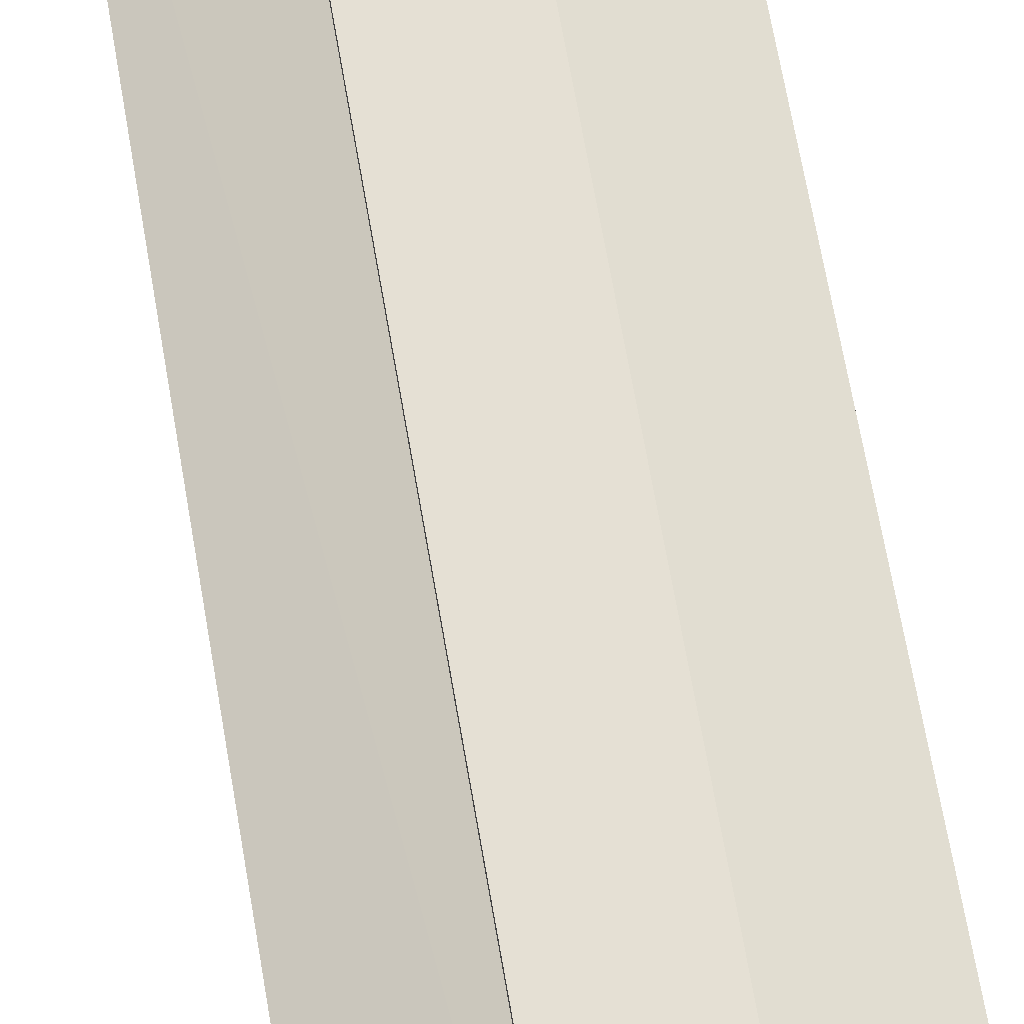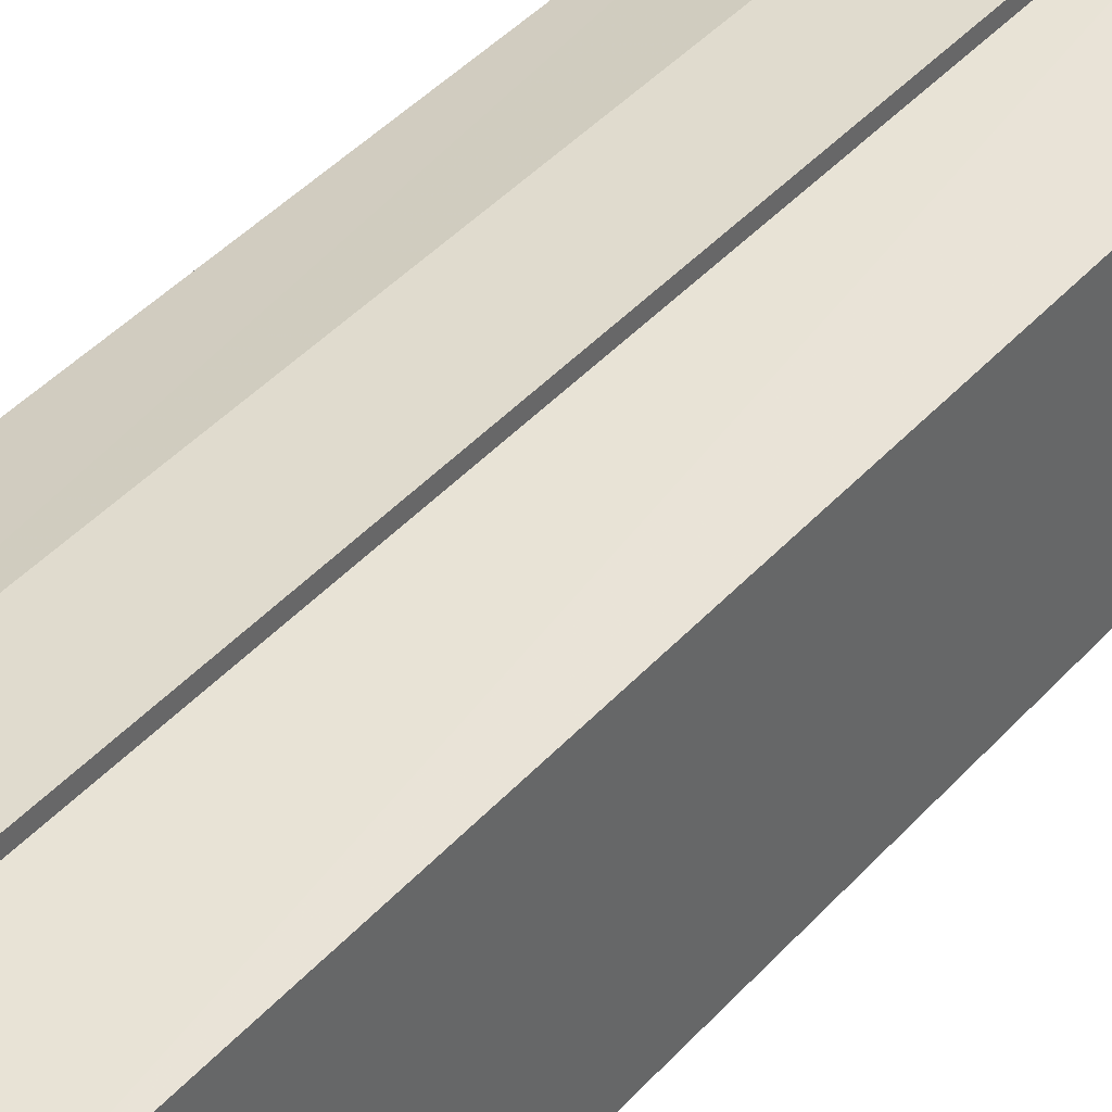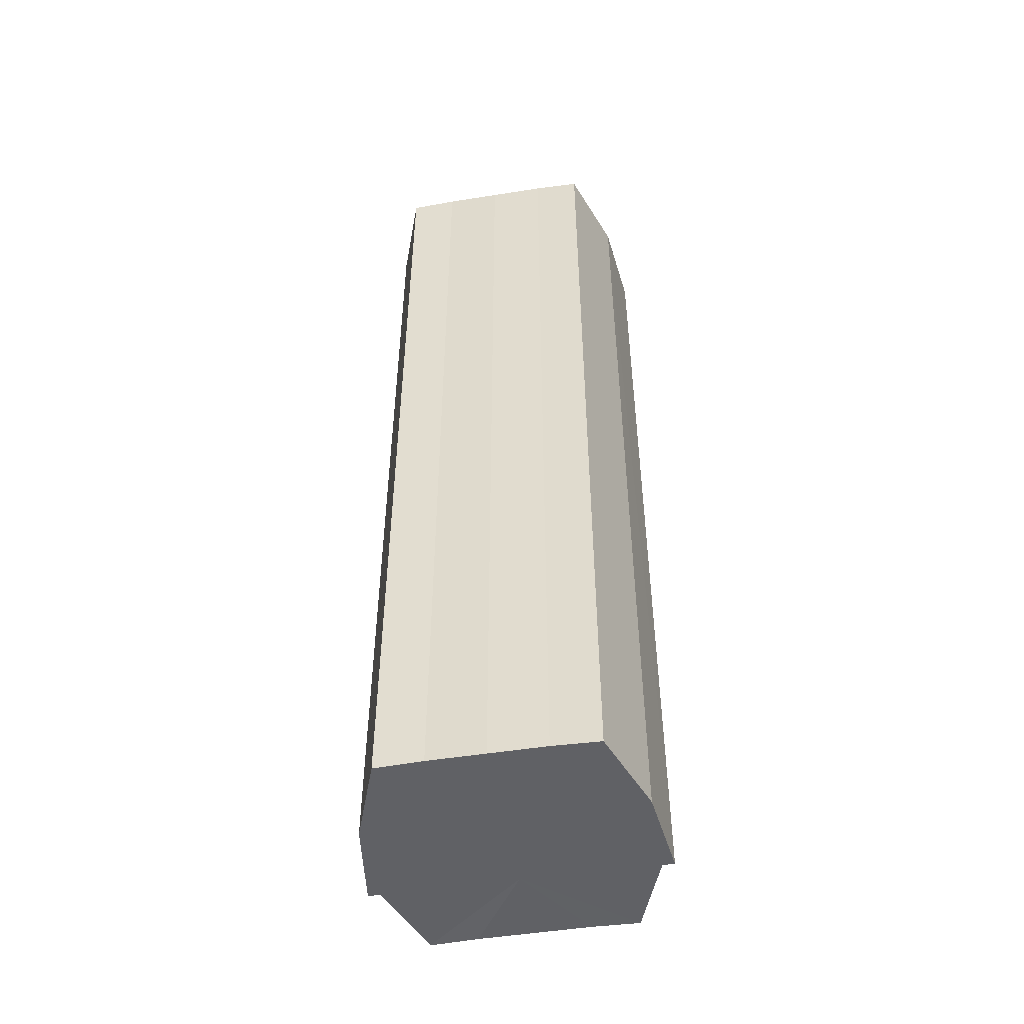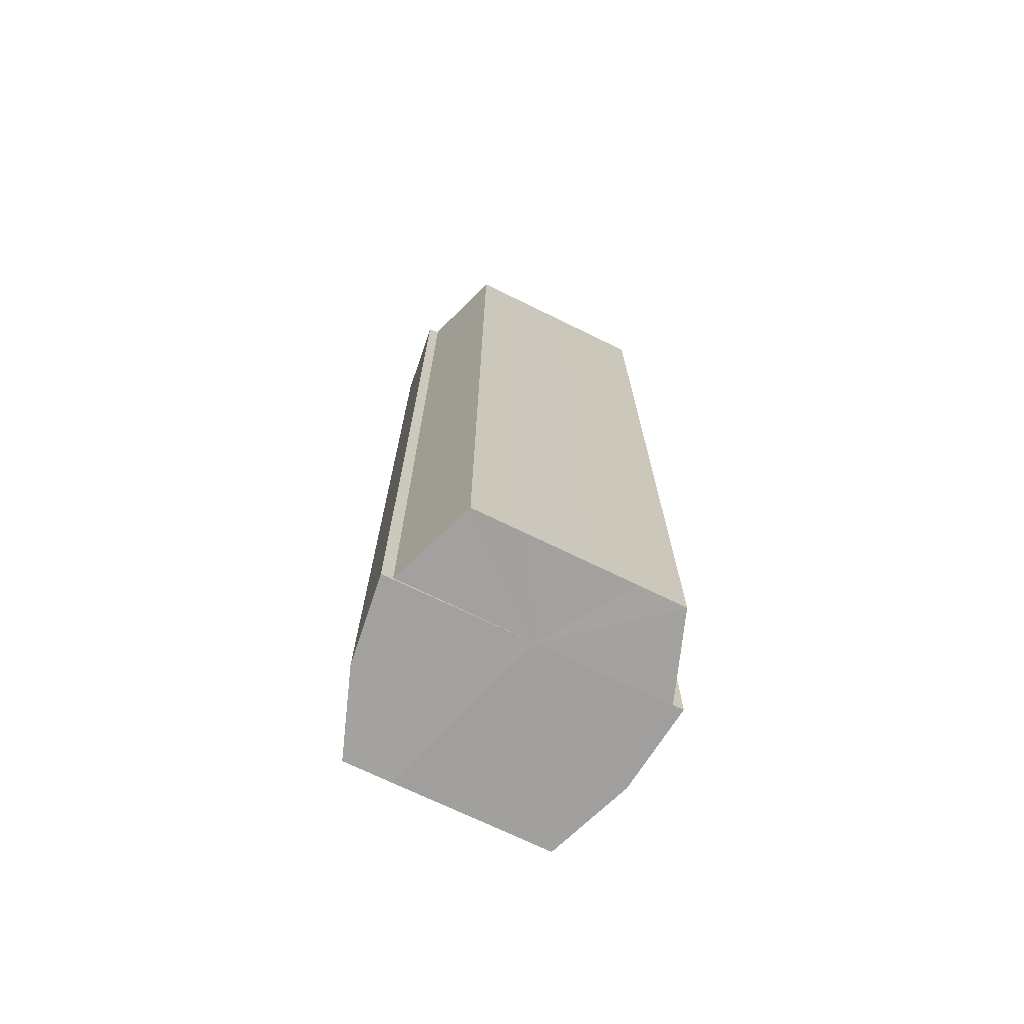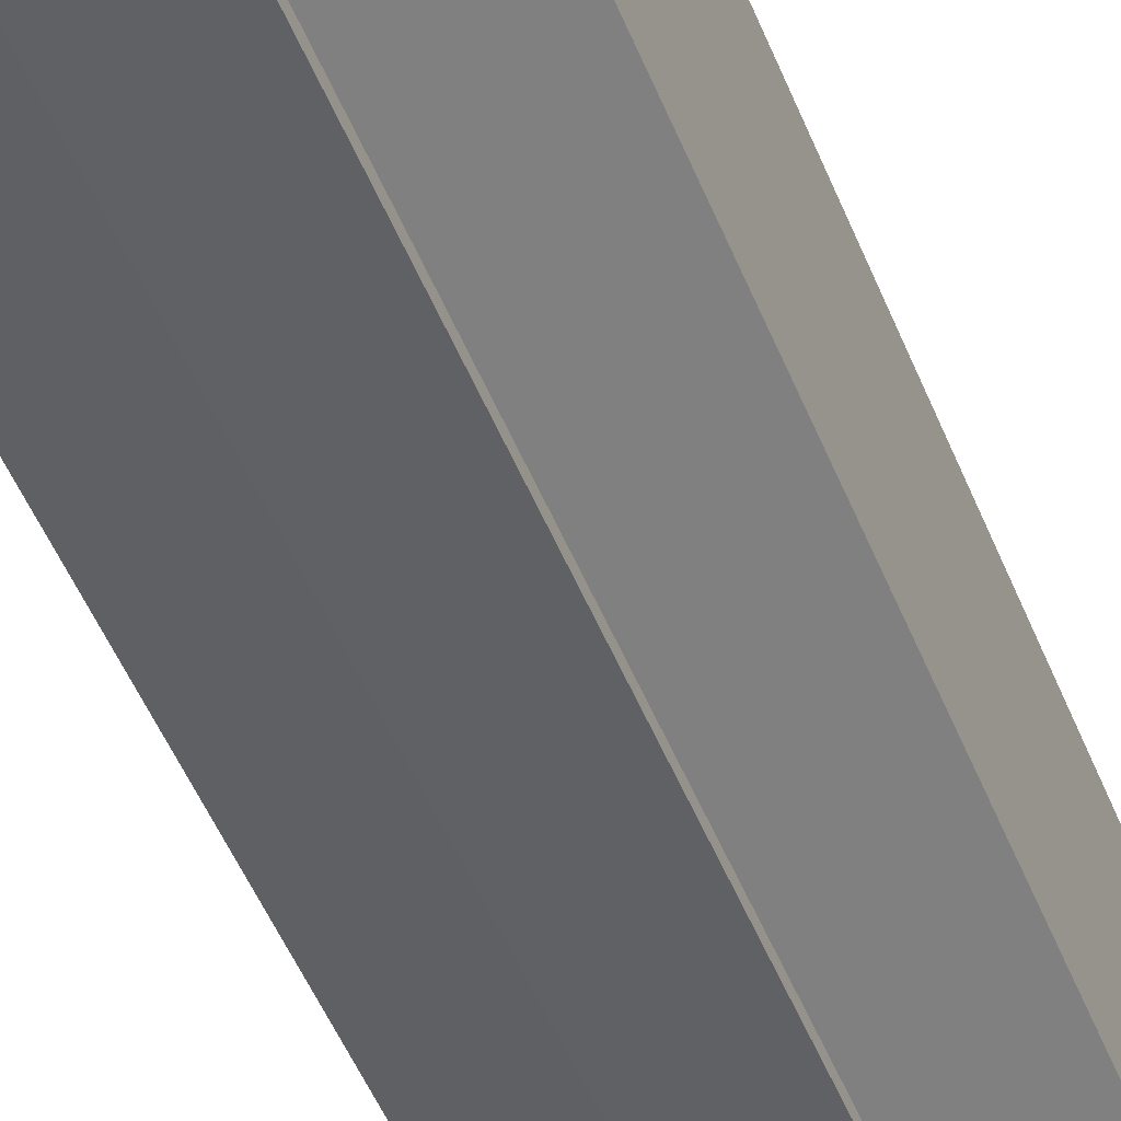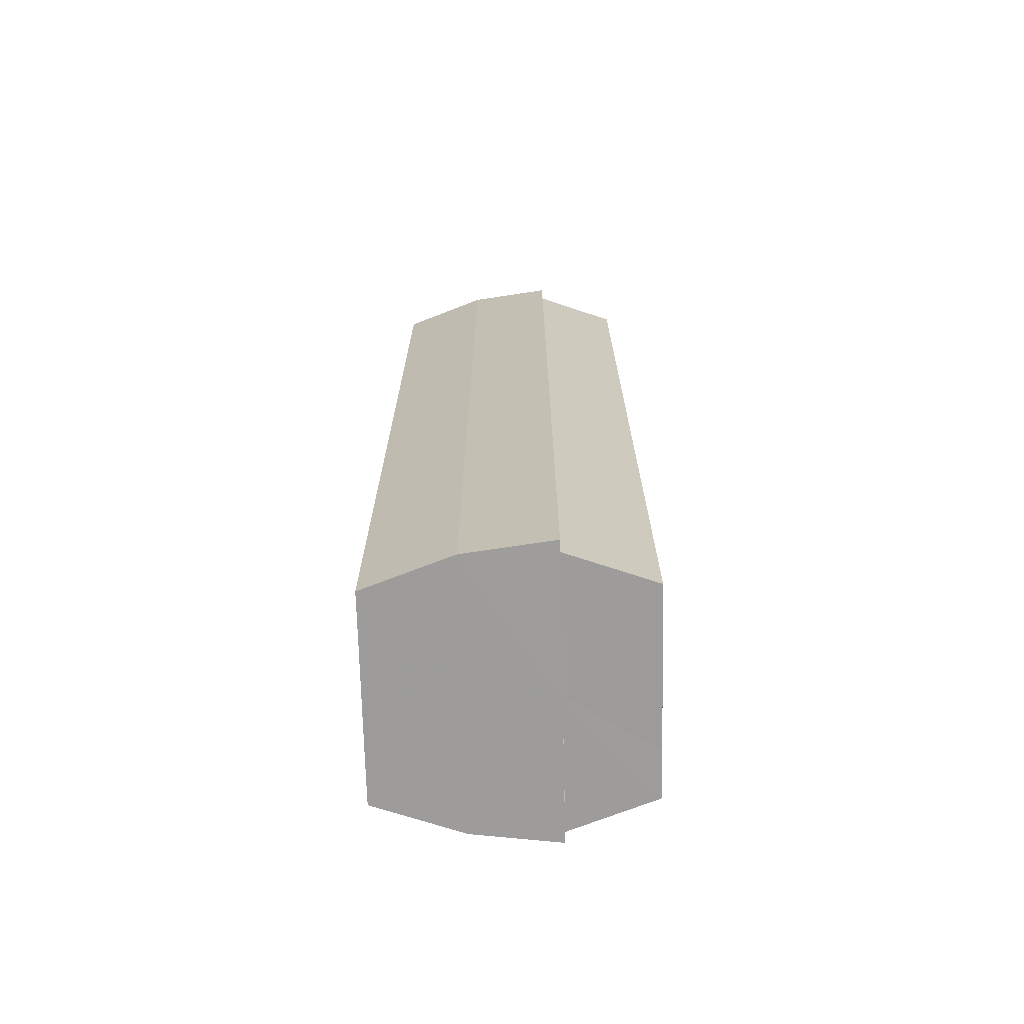
<metadata>
{"format":"obj","ext":"obj","renderer":"f3d","projection":"perspective","resolution":1024,"background":"white","views":[{"elev":67.7,"azim":-9.8,"up":"+Z"},{"elev":41.1,"azim":-142.7,"up":"+Z"},{"elev":-49.7,"azim":99.7,"up":"+Y"},{"elev":-71.6,"azim":-116.0,"up":"+Y"},{"elev":-52.3,"azim":-157.9,"up":"+Z"},{"elev":-70.3,"azim":-178.5,"up":"+Y"}]}
</metadata>
<code>
o 6032
v 2247 1881 7.22
v 2247 1881 7.214
v 2247 1881 7.22
v 2247 1881 7.208
v 2247 1881 7.214
v 2247 1881 7.226
v 2247 1881 7.226
v 2247 1881 7.205
v 2247 1881 7.208
v 2247 1881 7.203
v 2247 1881 7.205
v 2247 1881 7.232
v 2247 1881 7.232
v 2247 1881 7.235
v 2247 1881 7.235
v 2247 1881 7.237
v 2247 1881 7.237
v 2247 1881 7.235
v 2247 1881 7.235
v 2247 1881 7.232
v 2247 1881 7.232
v 2247 1881 7.226
v 2247 1881 7.226
v 2247 1881 7.22
v 2247 1881 7.22
v 2247 1881 7.214
v 2247 1881 7.214
v 2247 1881 7.208
v 2247 1881 7.208
v 2247 1881 7.205
v 2247 1881 7.205
v 2247 1881 7.203
v 2247 1881 7.203
v 2247 1881 7.22
v 2247 1881 7.205
v 2247 1881 7.208
v 2247 1881 7.214
v 2247 1881 7.22
v 2247 1881 7.226
v 2247 1881 7.232
v 2247 1881 7.235
v 2247 1881 7.237
v 2247 1881 7.235
v 2247 1881 7.237
v 2247 1881 7.235
v 2247 1881 7.237
v 2247 1881 7.232
v 2247 1881 7.235
v 2247 1881 7.226
v 2247 1881 7.232
v 2247 1881 7.22
v 2247 1881 7.226
v 2247 1881 7.214
v 2247 1881 7.22
v 2247 1881 7.208
v 2247 1881 7.214
v 2247 1881 7.205
v 2247 1881 7.208
v 2247 1881 7.22
v 2247 1881 7.235
v 2247 1881 7.232
v 2247 1881 7.226
v 2247 1881 7.22
v 2247 1881 7.214
v 2247 1881 7.208
v 2247 1881 7.205
v 2247 1881 7.203
v 2247 1881 7.232
v 2247 1881 7.235
v 2247 1881 7.226
v 2247 1881 7.22
v 2247 1881 7.214
v 2247 1881 7.208
v 2247 1881 7.205
v 2247 1881 7.203
v 2247 1881 7.205
v 2247 1881 7.203
v 2247 1881 7.203
v 2247 1881 7.205
v 2247 1881 7.205
v 2247 1881 7.208
v 2247 1881 7.214
v 2247 1881 7.208
v 2247 1881 7.22
v 2247 1881 7.214
v 2247 1881 7.226
v 2247 1881 7.22
v 2247 1881 7.232
v 2247 1881 7.226
v 2247 1881 7.235
v 2247 1881 7.232
v 2247 1881 7.208
v 2247 1881 7.205
v 2247 1881 7.214
v 2247 1881 7.22
v 2247 1881 7.226
v 2247 1881 7.232
v 2247 1881 7.235
f 1 2 3
f 2 4 5
f 6 1 7
f 4 8 9
f 8 10 11
f 12 6 13
f 14 12 15
f 16 14 17
f 17 18 19
f 19 20 21
f 21 22 23
f 23 24 25
f 25 26 27
f 27 28 29
f 29 30 31
f 31 32 33
f 34 32 35
f 34 35 36
f 34 36 37
f 34 37 38
f 34 38 39
f 34 39 40
f 34 40 41
f 34 41 42
f 43 42 44
f 45 46 43
f 47 45 48
f 49 50 47
f 51 52 49
f 53 54 51
f 55 56 53
f 57 58 55
f 59 44 60
f 59 60 61
f 59 61 62
f 59 62 63
f 59 63 64
f 59 64 65
f 59 65 66
f 59 66 67
f 59 68 69
f 59 70 68
f 59 71 70
f 59 72 71
f 59 73 72
f 59 74 73
f 75 76 77
f 78 76 79
f 80 81 79
f 81 82 83
f 82 84 85
f 84 86 87
f 86 88 89
f 88 90 91
f 34 92 93
f 34 94 92
f 34 95 94
f 34 96 95
f 34 97 96
f 34 98 97

</code>
